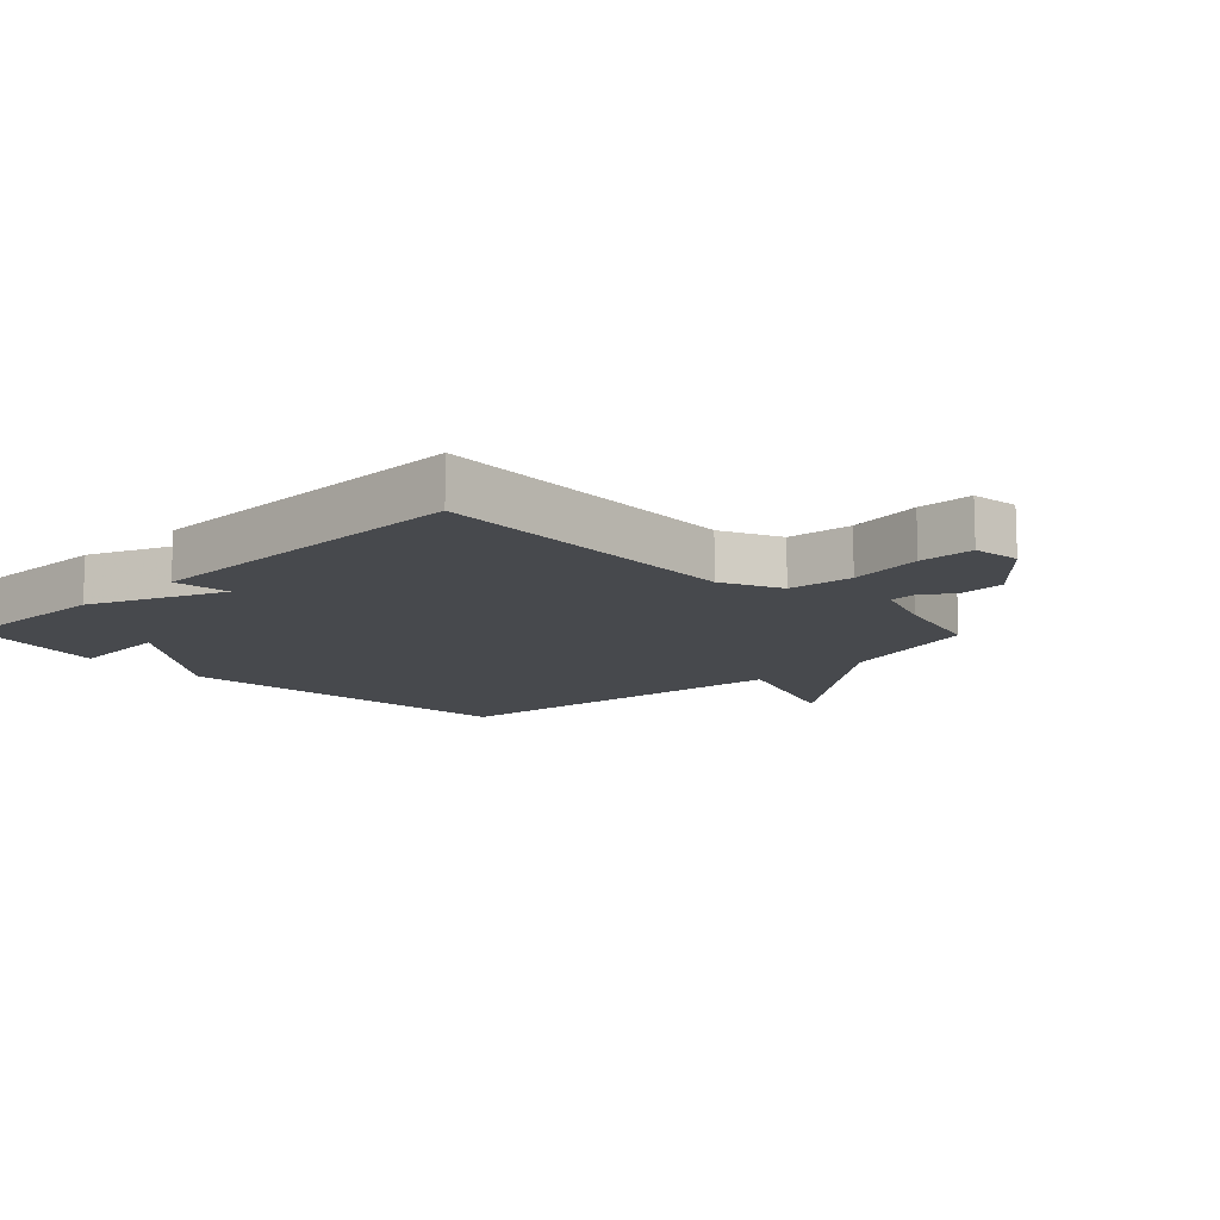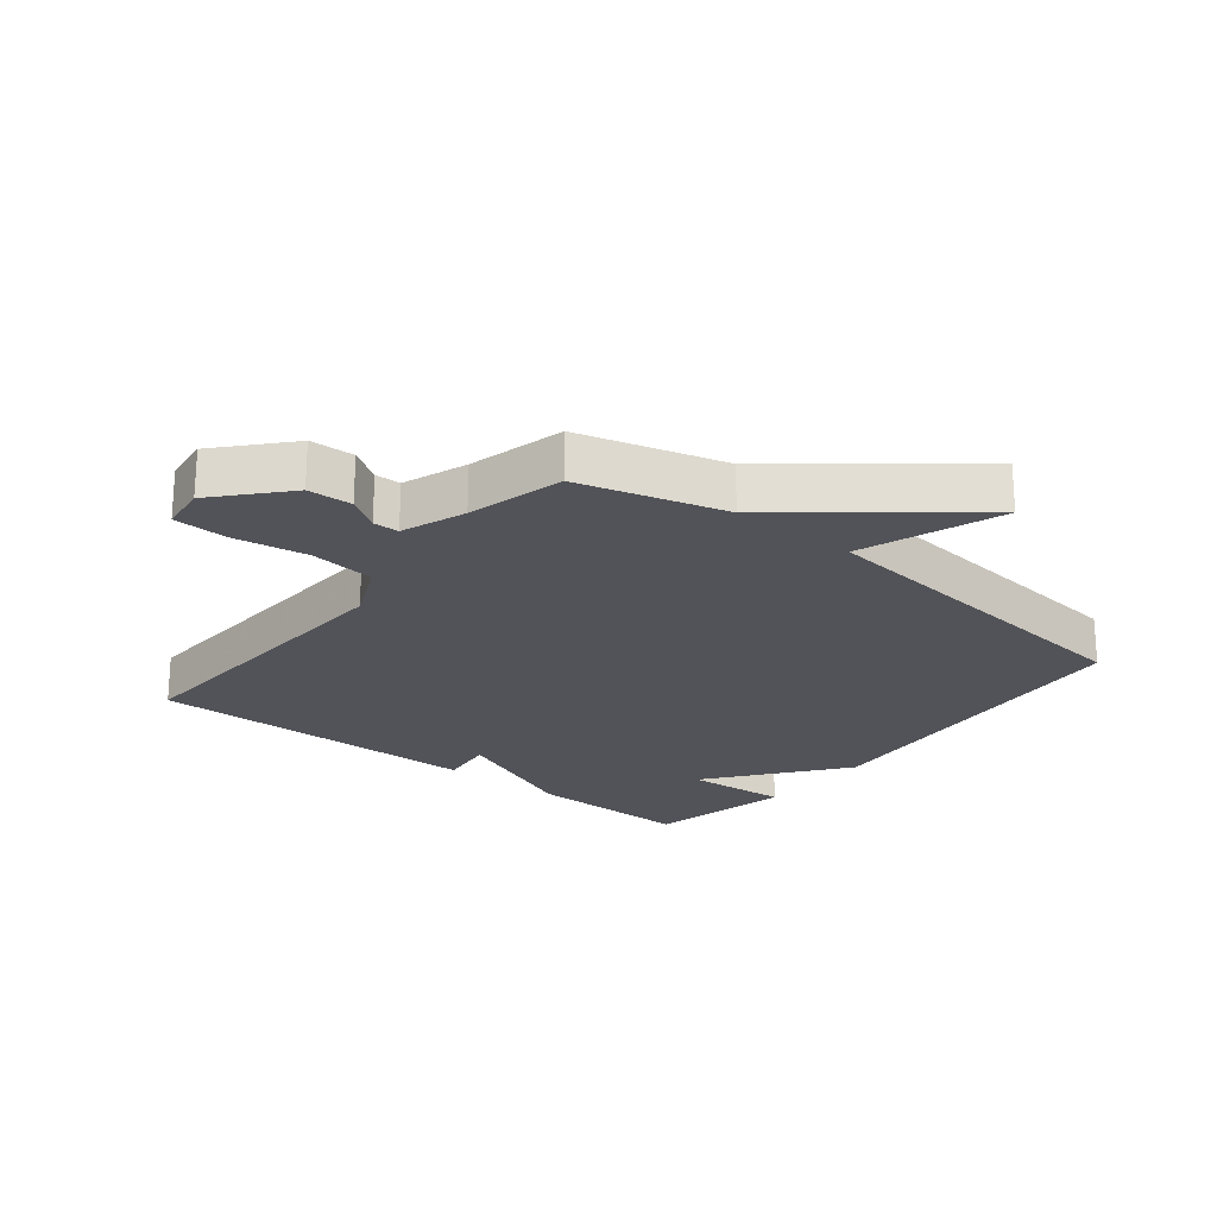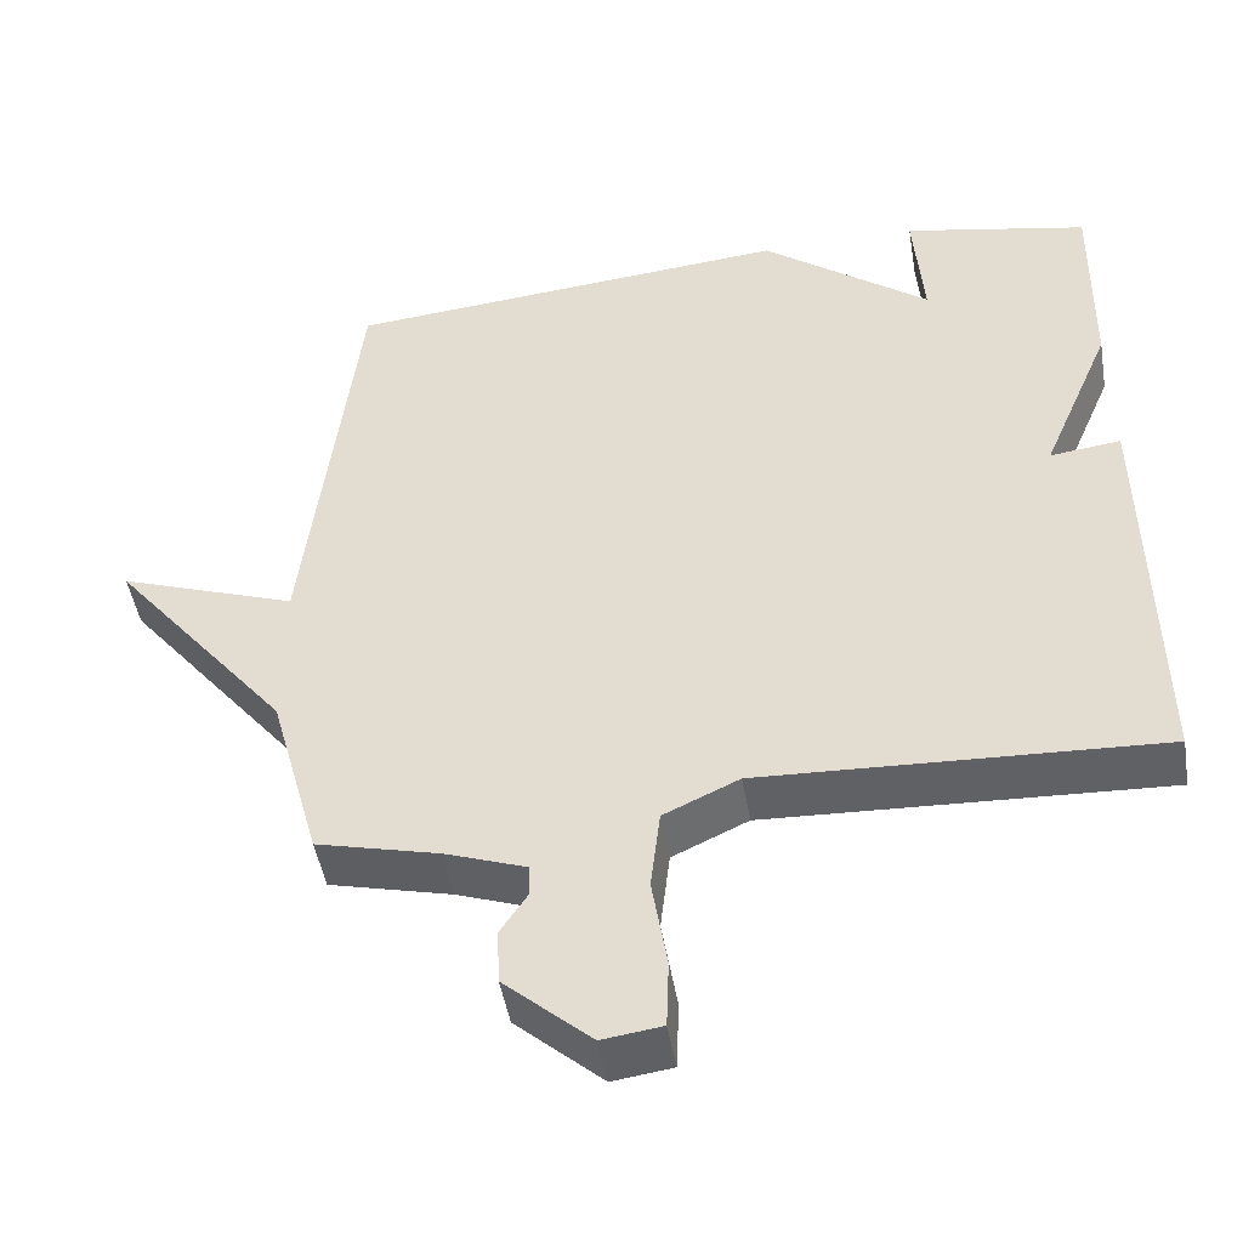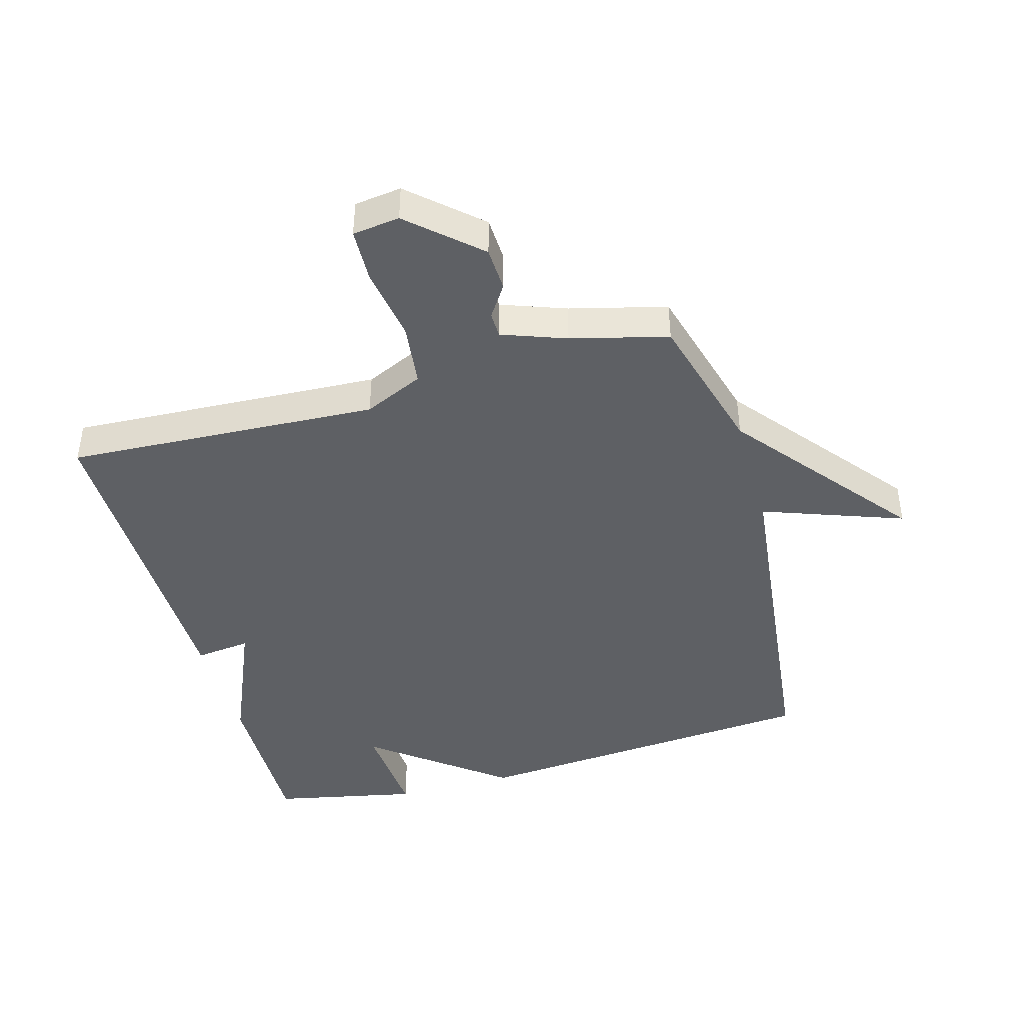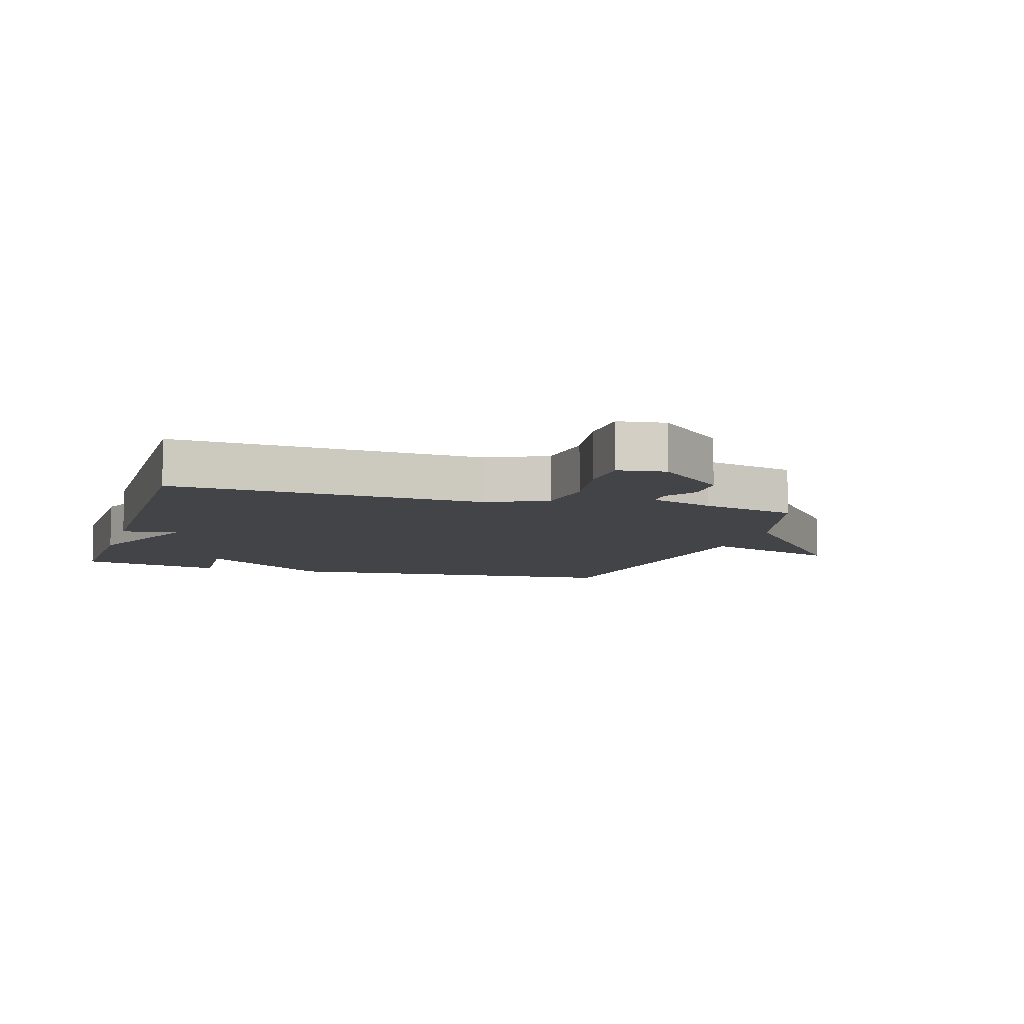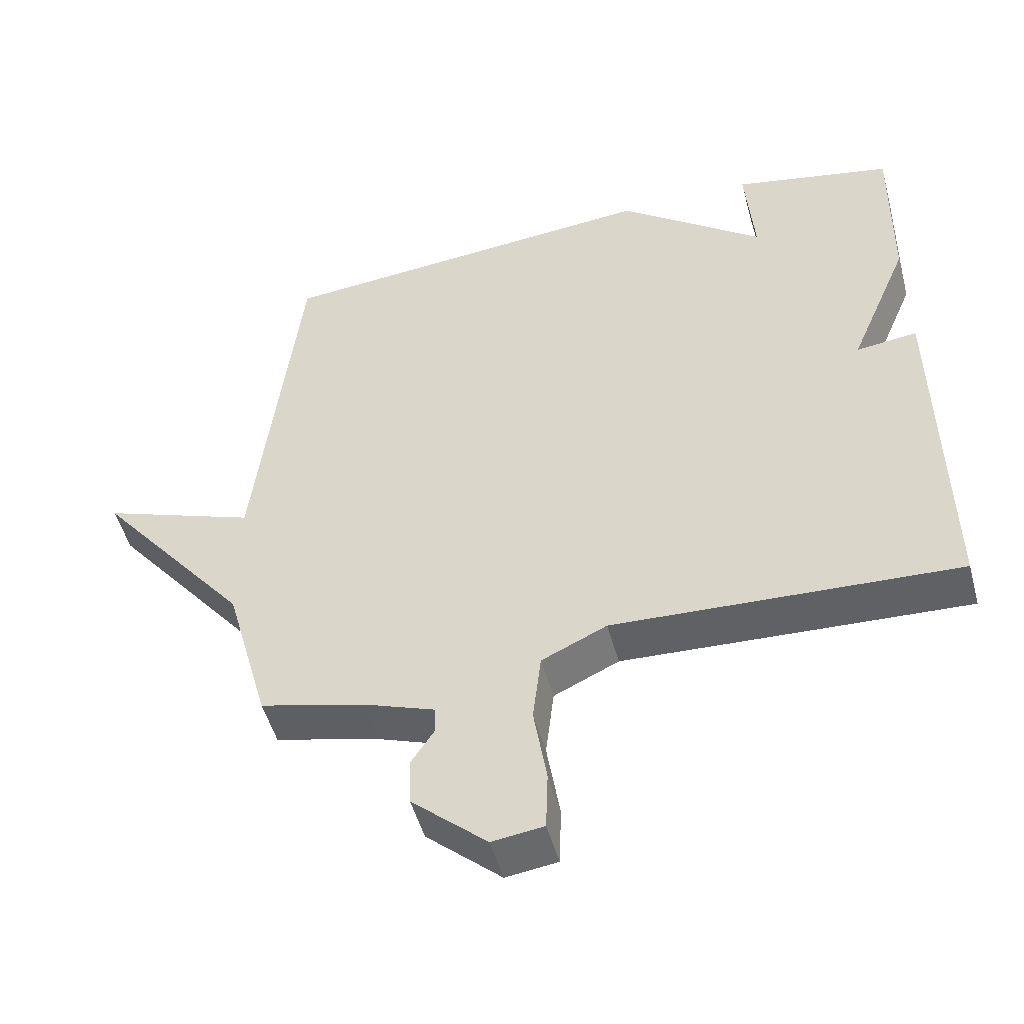
<metadata>
{"format":"obj","ext":"obj","renderer":"f3d","projection":"perspective","resolution":1024,"background":"white","views":[{"elev":-12.2,"azim":134.0,"up":"+Y"},{"elev":-22.7,"azim":-128.6,"up":"+Y"},{"elev":-47.7,"azim":9.6,"up":"+Z"},{"elev":-43.0,"azim":-164.4,"up":"+Y"},{"elev":-8.0,"azim":163.2,"up":"+Y"},{"elev":-50.2,"azim":15.1,"up":"+Z"}]}
</metadata>
<code>
v -0.5 0.07 0.5
v 0.067 0.07 0.548
v 0.279 0.07 0.384
v 0.267 0.07 0.548
v 0.5 0.07 0.5
v 0.495 0.07 0.236
v 0.406 0.07 0.025
v 0.495 0.07 0.036
v 0.5 0.07 -0.5
v 0.001 0.07 -0.476
v -0.094 0.07 -0.52
v -0.106 0.07 -0.623
v -0.087 0.07 -0.741
v -0.09 0.07 -0.828
v -0.165 0.07 -0.838
v -0.274 0.07 -0.74
v -0.277 0.07 -0.669
v -0.243 0.07 -0.617
v -0.244 0.07 -0.576
v -0.346 0.07 -0.539
v -0.5 0.07 -0.5
v -0.564 0.07 -0.268
v -0.789 0.07 0.013
v -0.564 0.07 -0.068
v -0.5 0 0.5
v 0.067 0 0.548
v 0.279 0 0.384
v 0.267 0 0.548
v 0.5 0 0.5
v 0.495 0 0.236
v 0.406 0 0.025
v 0.495 0 0.036
v 0.5 0 -0.5
v 0.001 0 -0.476
v -0.094 0 -0.52
v -0.106 0 -0.623
v -0.087 0 -0.741
v -0.09 0 -0.828
v -0.165 0 -0.838
v -0.274 0 -0.74
v -0.277 0 -0.669
v -0.243 0 -0.617
v -0.244 0 -0.576
v -0.346 0 -0.539
v -0.5 0 -0.5
v -0.564 0 -0.268
v -0.789 0 0.013
v -0.564 0 -0.068
f 22 23 24
f 1 2 3
f 24 1 3
f 22 24 3
f 21 22 3
f 20 21 3
f 19 20 3
f 18 19 3
f 16 17 18
f 15 16 18
f 14 15 18
f 13 14 18
f 12 13 18
f 11 12 18
f 11 18 3
f 10 11 3
f 7 8 9 10
f 7 10 3
f 5 6 7
f 4 5 7
f 3 4 7
f 48 47 46
f 27 26 25
f 27 25 48
f 27 48 46
f 27 46 45
f 27 45 44
f 27 44 43
f 27 43 42
f 42 41 40
f 42 40 39
f 42 39 38
f 42 38 37
f 42 37 36
f 42 36 35
f 27 42 35
f 27 35 34
f 34 33 32 31
f 27 34 31
f 31 30 29
f 31 29 28
f 31 28 27
f 1 25 26 2
f 2 26 27 3
f 3 27 28 4
f 4 28 29 5
f 5 29 30 6
f 6 30 31 7
f 7 31 32 8
f 8 32 33 9
f 9 33 34 10
f 10 34 35 11
f 11 35 36 12
f 12 36 37 13
f 13 37 38 14
f 14 38 39 15
f 15 39 40 16
f 16 40 41 17
f 17 41 42 18
f 18 42 43 19
f 19 43 44 20
f 20 44 45 21
f 21 45 46 22
f 22 46 47 23
f 23 47 48 24
f 24 48 25 1

</code>
